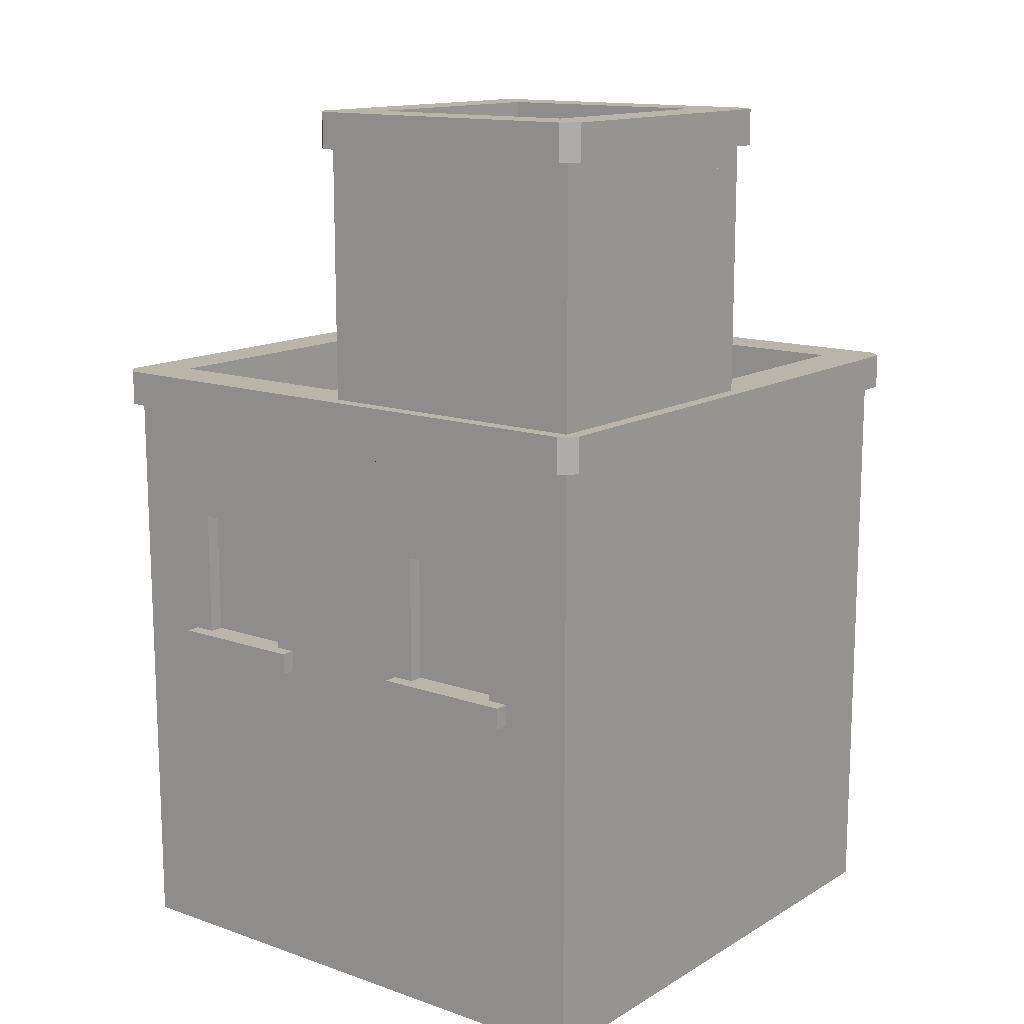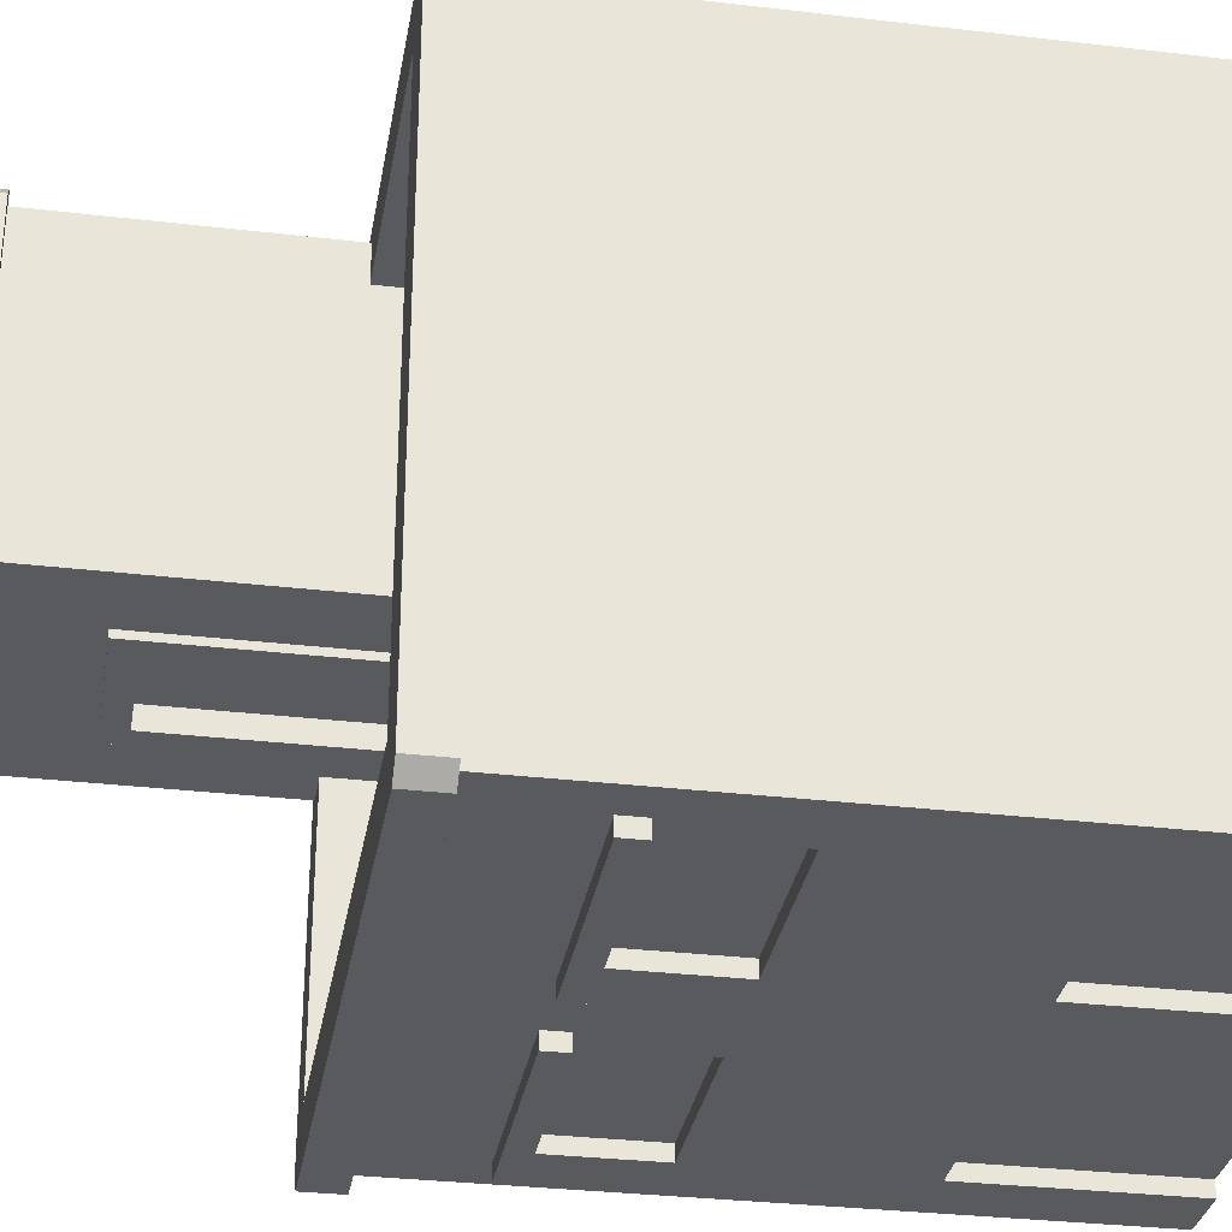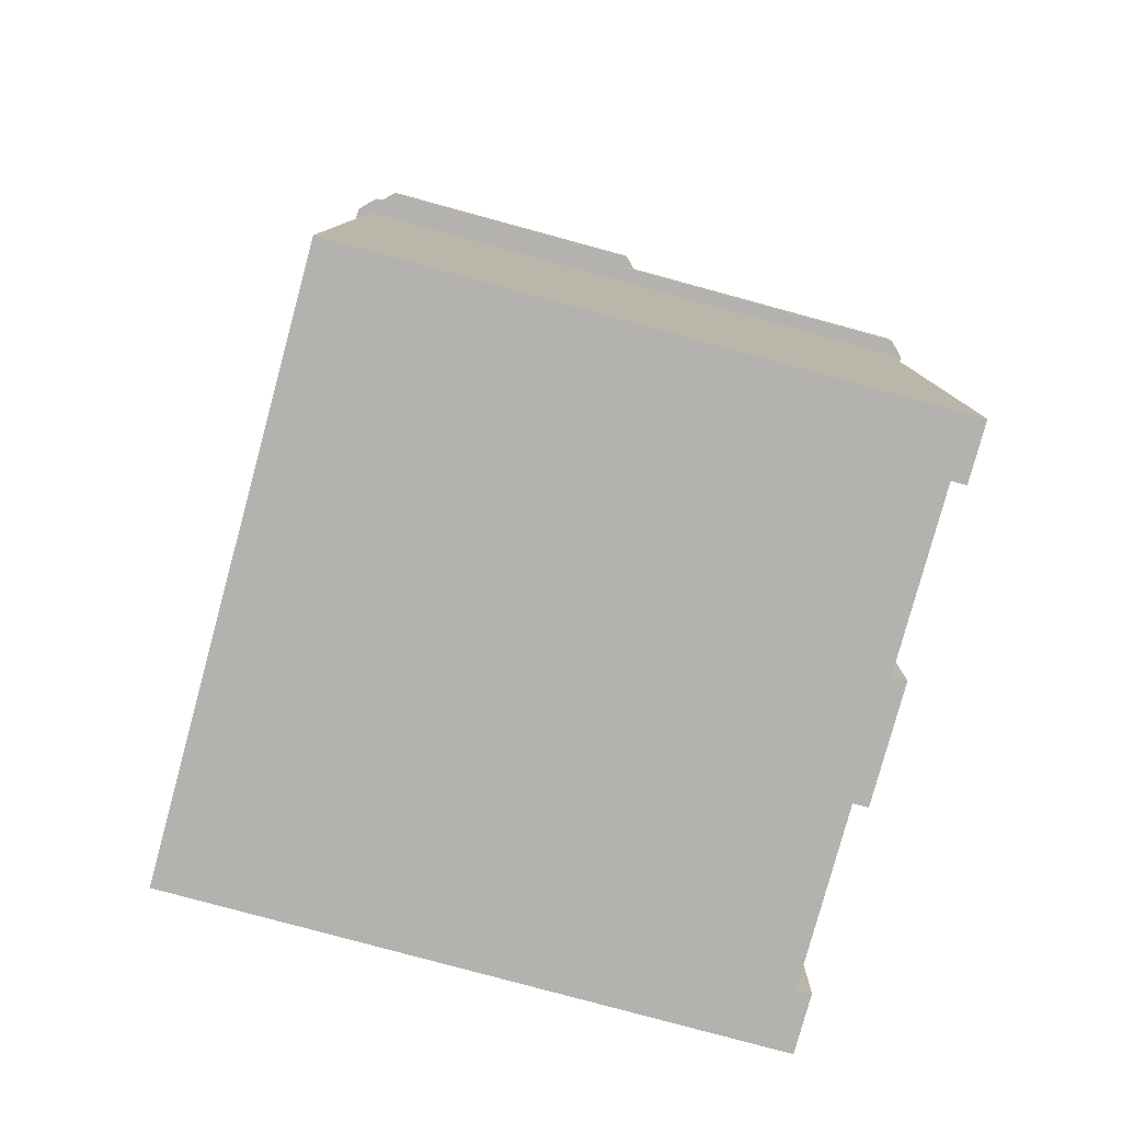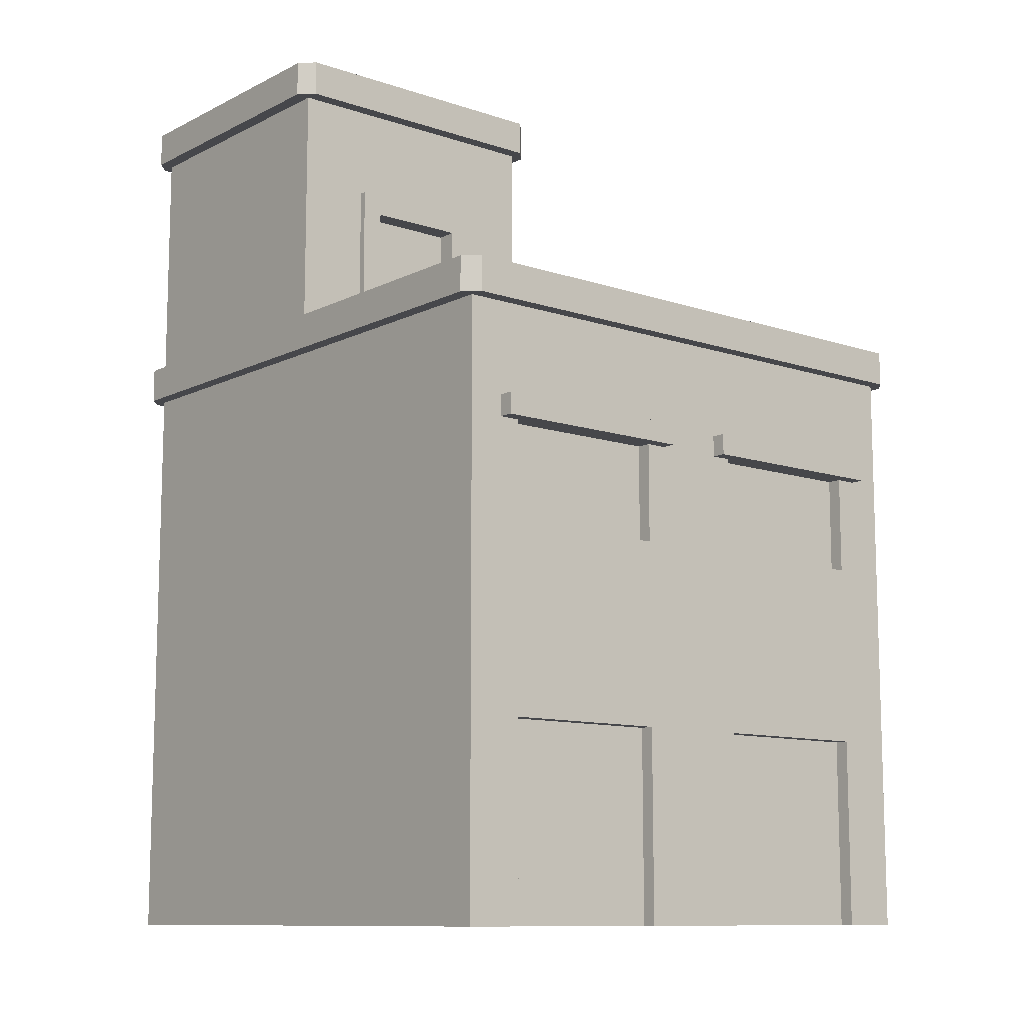
<metadata>
{"format":"obj","ext":"obj","renderer":"f3d","projection":"perspective","resolution":1024,"background":"white","views":[{"elev":13.7,"azim":37.8,"up":"+Y"},{"elev":-31.5,"azim":-99.5,"up":"+Z"},{"elev":-79.8,"azim":74.8,"up":"+Y"},{"elev":-10.7,"azim":140.4,"up":"+Y"}]}
</metadata>
<code>
g small_buildingF
v 0.1 0.8 -0.01
v 0.13 0.8 -0.01
v 0.1 1.1 -0.01
v 0.13 1.07 -0.01
v 0.27 1.07 -0.01
v 0.3 1.1 -0.01
v 0.3 0.8 -0.01
v 0.27 0.8 -0.01
v 0.4 0 -0.4
v 0.32 0 -0.4
v 0.4 0 0.4
v 0.32 0 -0.38
v -0.4 0 0.4
v 0.08 0 -0.38
v 0.08 0 -0.4
v -0.08 0 -0.38
v -0.32 0 -0.38
v -0.32 0 -0.4
v -0.4 0 -0.4
v -0.08 0 -0.4
v 0.27 1.07 0.02
v 0.13 1.07 0.02
v 0.3 0.8 -2.548e-13
v 0.35 0.8 1.949e-14
v 0.3 0.85 -2.548e-13
v 0.35 0.85 -1.177e-13
v -0.4 0.05 -0.4
v -0.4 0.05 0.4
v 0.3 0.46 0.42
v 0.3 0.46 0.4
v 0.1 0.46 0.42
v 0.1 0.46 0.4
v 0.42 1.28 0.4
v 0.42 1.23 0.4
v 0.4 1.28 0.42
v 0.4 1.23 0.42
v -1.949e-14 0.8 -2.548e-13
v 0.1 0.8 -2.548e-13
v -1.949e-14 0.85 -2.548e-13
v 0.1 0.85 -2.548e-13
v 0.35 0.88 1.949e-14
v 0.35 0.88 -0.35
v 0.4 0.88 -0.42
v -0.4 0.88 -0.42
v -0.35 0.88 -0.35
v -0.4 0.88 0.42
v -0.42 0.88 0.4
v -0.42 0.88 -0.4
v 0.35 0.88 0.35
v 0.4 0.88 0.42
v 0.42 0.88 -0.4
v 0.42 0.88 0.4
v 1.278e-13 0.88 0.35
v -0.35 0.88 0.35
v 0.42 0.83 -0.4
v 0.42 0.83 0.4
v 0.1 0.49 0.4
v 0.1 0.49 0.42
v 5.96e-09 1.23 0.42
v -0.02 1.23 0.4
v 5.96e-09 1.28 0.42
v -0.02 1.28 0.4
v 0.1 1.1 -2.548e-13
v -0.4 0.83 -0.42
v 0.4 0.83 -0.42
v 0.35 1.2 0.05
v 0.35 1.28 0.05
v 0.35 1.2 0.35
v 0.35 1.28 0.35
v 0.42 1.28 -2.563e-13
v 0.42 1.23 -2.563e-13
v -0.02 1.23 -2.563e-13
v -2.021e-14 1.23 -0.02
v -0.02 1.28 -2.563e-13
v -2.021e-14 1.28 -0.02
v 0.35 0.8 -0.35
v -0.35 0.8 -0.35
v 1.278e-13 0.8 0.35
v 0.35 0.8 0.35
v 5.414e-14 0.85 0.35
v -0.35 0.8 0.35
v -0.08 0.27 -0.38
v -0.08 0.27 -0.4
v -0.32 0.27 -0.38
v -0.32 0.27 -0.4
v -0.4 0.45 -0.4
v -0.4 0.45 0.4
v -0.4 0.4 -0.4
v -0.4 0.4 0.4
v -0.05 0.7 -0.42
v -0.05 0.7 -0.4
v -0.35 0.7 -0.42
v -0.35 0.7 -0.4
v 0.27 0.8 0.02
v 0.3 1.1 -2.548e-13
v 0.4 0.4 -0.4
v 0.4 0.45 -0.4
v 0.4 0.83 0.42
v 0.4 0.05 0.4
v -0.35 0.67 -0.42
v -0.35 0.67 -0.4
v -0.05 0.67 -0.42
v -0.05 0.67 -0.4
v 0.05 1.2 0.05
v 0.05 1.2 0.35
v 0.05 1.28 0.05
v 0.05 1.28 0.35
v -0.08 0.67 -0.38
v -0.08 0.67 -0.4
v -0.32 0.67 -0.38
v -0.32 0.67 -0.4
v -0.08 0.53 -0.4
v -0.08 0.53 -0.38
v -0.32 0.53 -0.4
v -0.32 0.53 -0.38
v 0.4 0.83 0.4
v 1.271e-13 0.83 0.4
v 0.4 0.85 0.4
v -1.949e-14 0.85 0.4
v 0.4 0.8 0.4
v -1.949e-14 0.8 0.4
v -0.4 0.8 0.4
v -0.4 0.83 0.4
v -0.35 0.05 -0.4
v -0.35 0.3 -0.4
v -0.05 0.3 -0.4
v -0.05 0.05 -0.4
v 0.05 0.05 -0.4
v 0.08 0.27 -0.4
v 0.05 0.3 -0.4
v 0.32 0.27 -0.4
v 0.35 0.3 -0.4
v 0.35 0.05 -0.4
v 0.4 0.05 -0.4
v -0.42 0.83 -0.4
v -0.05 0.5 -0.4
v -0.35 0.5 -0.4
v -1.949e-14 1.2 -2.548e-13
v -1.949e-14 1.23 -2.534e-13
v -1.949e-14 1.2 0.4
v 5.96e-09 1.23 0.4
v 0.4 1.2 0.4
v 0.4 1.23 0.4
v 0.13 0.8 0.02
v 0.27 0.49 0.38
v 0.27 0.49 0.4
v 0.13 0.49 0.38
v 0.13 0.49 0.4
v 0.3 0.49 0.4
v 0.3 0.49 0.42
v -0.4 0.8 -0.4
v 0.4 0.8 -0.4
v -0.4 0.83 -0.4
v 0.4 0.83 -0.4
v 0.4 1.2 -2.548e-13
v 0.4 1.23 -2.563e-13
v -0.4 0.83 0.42
v -0.42 0.83 0.4
v 0.4 1.28 -0.02
v 0.4 0.83 7.219e-16
v 0.4 0.8 -6.497e-15
v 0.4 0.85 -2.548e-13
v 0.4 1.23 -0.02
v -0.3 0.55 -0.38
v -0.3 0.59 -0.38
v -0.3 0.61 -0.38
v -0.1 0.59 -0.38
v -0.3 0.65 -0.38
v -0.1 0.65 -0.38
v -0.1 0.55 -0.38
v -0.1 0.61 -0.38
v -0.1 0.46 0.42
v -0.3 0.46 0.42
v -0.1 0.49 0.42
v -0.3 0.49 0.42
v -0.27 0.49 0.38
v -0.15 0.51 0.38
v -0.13 0.49 0.38
v -0.13 0.67 0.38
v -0.15 0.57 0.38
v -0.15 0.59 0.38
v -0.25 0.57 0.38
v -0.15 0.65 0.38
v -0.25 0.65 0.38
v -0.25 0.51 0.38
v -0.27 0.67 0.38
v -0.25 0.59 0.38
v -0.1 0.46 0.4
v -0.3 0.46 0.4
v 0.25 0.51 0.38
v 0.27 0.67 0.38
v 0.25 0.57 0.38
v 0.25 0.59 0.38
v 0.15 0.57 0.38
v 0.25 0.65 0.38
v 0.15 0.65 0.38
v 0.15 0.51 0.38
v 0.13 0.67 0.38
v 0.15 0.59 0.38
v 0.08 0.67 -0.4
v 0.08 0.53 -0.4
v 0.08 0.67 -0.38
v 0.08 0.53 -0.38
v -0.1 0.49 0.4
v -0.13 0.49 0.4
v -0.1 0.7 0.4
v -0.13 0.67 0.4
v -0.27 0.67 0.4
v -0.3 0.7 0.4
v -0.3 0.49 0.4
v -0.27 0.49 0.4
v 0.35 0.7 -0.42
v 0.35 0.67 -0.42
v 0.35 0.7 -0.4
v 0.35 0.67 -0.4
v 0.32 0.53 -0.4
v 0.32 0.53 -0.38
v 0.27 0.67 0.4
v 0.13 0.67 0.4
v 0.32 0.27 -0.38
v 0.35 0.5 -0.4
v 0.05 0.5 -0.4
v 0.05 0.67 -0.4
v 0.32 0.67 -0.4
v 0.05 0.7 -0.42
v 0.05 0.7 -0.4
v 0.32 0.67 -0.38
v 0.05 0.67 -0.42
v 0.3 0.7 0.4
v 0.1 0.7 0.4
v 0.08 0.27 -0.38
v 0.1 0.55 -0.38
v 0.1 0.59 -0.38
v 0.1 0.61 -0.38
v 0.3 0.59 -0.38
v 0.1 0.65 -0.38
v 0.3 0.65 -0.38
v 0.3 0.55 -0.38
v 0.3 0.61 -0.38
v 0.4 0.4 0.4
v 0.4 0.45 0.4
v -0.3 0.05 -0.38
v -0.3 0.25 -0.38
v -0.1 0.25 -0.38
v -0.1 0.05 -0.38
v 0.18 0.98 0.02
v 0.18 1.02 0.02
v 0.22 1.02 0.02
v 0.22 0.98 0.02
v 0.15 0.25 -0.38
v 0.13 0.05 -0.38
v 0.15 0.02 -0.38
v 0.1 0.05 -0.38
v 0.13 0.25 -0.38
v 0.25 0.25 -0.38
v 0.1 0.25 -0.38
v 0.27 0.25 -0.38
v 0.3 0.25 -0.38
v 0.25 0.02 -0.38
v 0.3 0.05 -0.38
v 0.27 0.05 -0.38
v 0.4 0.88 -1.263e-13
v 5.414e-14 0.88 0.4
f 3 2 1
f 2 3 4
f 4 3 5
f 6 5 3
f 7 5 6
f 5 7 8
f 11 10 9
f 10 11 12
f 13 12 11
f 12 13 14
f 14 13 15
f 15 13 16
f 16 13 17
f 17 13 18
f 18 13 19
f 20 15 16
f 22 5 21
f 5 22 4
f 25 24 23
f 24 25 26
f 13 27 19
f 27 13 28
f 31 30 29
f 30 31 32
f 35 34 33
f 34 35 36
f 39 38 37
f 38 39 40
f 43 42 41
f 42 43 44
f 42 44 45
f 45 44 46
f 46 44 47
f 47 44 48
f 49 43 41
f 50 43 49
f 50 49 46
f 50 51 43
f 51 50 52
f 46 49 53
f 46 53 54
f 46 54 45
f 52 55 51
f 55 52 56
f 31 57 32
f 57 31 58
f 61 60 59
f 60 61 62
f 38 3 1
f 3 38 63
f 63 38 40
f 44 65 64
f 65 44 43
f 68 67 66
f 67 68 69
f 33 71 70
f 71 33 34
f 74 73 72
f 73 74 75
f 42 77 76
f 77 42 45
f 80 79 78
f 79 80 49
f 49 80 53
f 78 54 80
f 80 54 53
f 54 78 81
f 84 83 82
f 83 84 85
f 88 87 86
f 87 88 89
f 92 91 90
f 91 92 93
f 94 5 8
f 5 94 21
f 95 7 6
f 7 95 23
f 23 95 25
f 86 96 88
f 96 86 97
f 50 56 52
f 56 50 98
f 41 42 26
f 42 24 26
f 24 41 26
f 24 42 76
f 41 24 79
f 41 79 49
f 3 95 6
f 95 3 63
f 99 13 11
f 13 99 28
f 101 92 100
f 92 101 93
f 43 55 65
f 55 43 51
f 91 102 90
f 102 91 103
f 106 105 104
f 105 106 107
f 110 109 108
f 111 109 110
f 100 109 111
f 102 109 100
f 109 102 103
f 100 111 101
f 114 113 112
f 113 114 115
f 118 117 116
f 117 118 119
f 116 121 120
f 121 116 122
f 122 116 123
f 123 116 117
f 27 18 19
f 18 27 124
f 18 124 85
f 85 124 125
f 85 125 83
f 126 83 125
f 127 83 126
f 127 20 83
f 20 127 15
f 128 15 127
f 15 128 129
f 129 128 130
f 129 130 131
f 132 131 130
f 133 131 132
f 133 10 131
f 10 133 9
f 134 9 133
f 135 44 64
f 44 135 48
f 137 114 136
f 114 137 101
f 114 101 111
f 112 136 114
f 136 112 103
f 103 112 109
f 54 77 45
f 77 54 81
f 140 139 138
f 139 140 141
f 143 140 142
f 140 143 141
f 22 2 4
f 2 22 144
f 110 114 111
f 114 110 115
f 147 146 145
f 148 146 147
f 58 146 148
f 58 149 146
f 149 58 150
f 58 148 57
f 153 152 151
f 152 153 154
f 142 68 155
f 68 142 140
f 68 140 105
f 105 140 104
f 66 155 68
f 155 66 138
f 138 66 104
f 138 104 140
f 143 155 156
f 155 143 142
f 46 158 157
f 158 46 47
f 113 109 112
f 109 113 108
f 159 67 69
f 67 159 75
f 67 75 106
f 106 75 107
f 107 75 61
f 61 69 107
f 61 75 62
f 62 75 74
f 35 159 69
f 35 69 61
f 35 70 159
f 70 35 33
f 92 102 100
f 102 92 90
f 160 152 154
f 152 160 161
f 161 160 120
f 120 160 116
f 160 118 116
f 118 160 162
f 158 48 135
f 48 158 47
f 60 74 72
f 74 60 62
f 107 68 105
f 68 107 69
f 159 71 163
f 71 159 70
f 115 164 113
f 164 115 110
f 164 110 165
f 165 110 166
f 165 166 167
f 166 110 168
f 168 110 169
f 170 113 164
f 113 170 108
f 108 170 167
f 108 169 110
f 108 167 171
f 171 167 166
f 108 171 169
f 67 104 66
f 104 67 106
f 139 155 138
f 155 139 156
f 35 59 36
f 59 35 61
f 59 143 36
f 143 59 141
f 141 59 60
f 141 60 139
f 139 60 73
f 73 60 72
f 156 36 143
f 163 36 156
f 163 156 139
f 163 139 73
f 71 36 163
f 36 71 34
f 50 157 98
f 157 50 46
f 75 163 73
f 163 75 159
f 122 153 151
f 153 122 123
f 174 173 172
f 173 174 175
f 178 177 176
f 177 178 179
f 177 179 180
f 180 179 181
f 180 181 182
f 181 179 183
f 183 179 184
f 185 176 177
f 176 185 186
f 186 185 182
f 186 184 179
f 186 182 187
f 187 182 181
f 186 187 184
f 173 188 172
f 188 173 189
f 145 190 147
f 190 145 191
f 190 191 192
f 192 191 193
f 192 193 194
f 193 191 195
f 195 191 196
f 197 147 190
f 147 197 198
f 198 197 194
f 198 196 191
f 198 194 199
f 199 194 193
f 198 199 196
f 202 201 200
f 201 202 203
f 206 205 204
f 205 206 207
f 207 206 208
f 209 208 206
f 210 208 209
f 208 210 211
f 214 213 212
f 213 214 215
f 176 205 178
f 211 205 176
f 175 205 211
f 175 204 205
f 204 175 174
f 175 211 210
f 201 217 216
f 217 201 203
f 16 83 20
f 83 16 82
f 219 191 218
f 191 219 198
f 174 188 204
f 188 174 172
f 150 31 29
f 31 150 58
f 98 55 56
f 55 98 160
f 160 98 116
f 116 98 157
f 116 157 117
f 117 157 123
f 123 157 158
f 123 158 153
f 153 158 64
f 64 158 135
f 160 65 55
f 65 153 64
f 65 160 154
f 65 154 153
f 99 9 134
f 9 99 11
f 12 131 10
f 131 12 220
f 84 18 85
f 18 84 17
f 222 201 221
f 201 222 223
f 201 223 200
f 216 221 201
f 221 216 215
f 215 216 224
f 225 214 212
f 214 225 226
f 202 224 227
f 200 224 202
f 228 224 200
f 213 224 228
f 224 213 215
f 228 200 223
f 229 146 149
f 146 229 218
f 218 229 219
f 230 219 229
f 57 219 230
f 219 57 148
f 173 210 189
f 210 173 175
f 146 191 145
f 191 146 218
f 231 15 129
f 15 231 14
f 208 176 186
f 176 208 211
f 150 30 149
f 30 150 29
f 231 131 220
f 131 231 129
f 208 179 207
f 179 208 186
f 225 213 228
f 213 225 212
f 219 147 198
f 147 219 148
f 203 232 217
f 232 203 202
f 232 202 233
f 233 202 234
f 233 234 235
f 234 202 236
f 236 202 237
f 238 217 232
f 217 238 227
f 227 238 235
f 227 237 202
f 227 235 239
f 239 235 234
f 227 239 237
f 205 179 178
f 179 205 207
f 97 240 96
f 240 97 241
f 78 39 37
f 39 78 80
f 217 224 216
f 224 217 227
f 223 225 228
f 225 223 226
f 241 89 240
f 89 241 87
f 240 28 99
f 28 240 89
f 76 23 24
f 23 76 7
f 77 7 76
f 7 77 8
f 8 77 94
f 94 77 2
f 2 77 1
f 1 77 38
f 38 77 37
f 37 77 81
f 81 78 37
f 144 94 2
f 17 242 16
f 242 17 84
f 242 84 243
f 243 84 244
f 245 16 242
f 16 245 82
f 82 245 244
f 82 244 84
f 28 88 27
f 88 28 89
f 22 94 144
f 94 22 246
f 246 22 247
f 247 22 248
f 249 94 246
f 94 249 21
f 21 249 248
f 21 248 22
f 252 251 250
f 251 252 253
f 250 251 254
f 250 254 255
f 252 14 253
f 14 252 12
f 253 14 231
f 253 231 256
f 256 231 254
f 254 231 257
f 257 255 254
f 257 231 258
f 259 12 252
f 260 12 259
f 12 260 220
f 220 260 258
f 220 258 231
f 260 259 261
f 255 261 259
f 261 255 257
f 240 134 96
f 134 240 99
f 66 105 68
f 105 66 104
f 88 124 27
f 124 88 125
f 125 88 126
f 126 88 130
f 130 88 132
f 96 132 88
f 134 132 96
f 132 134 133
f 128 126 130
f 126 128 127
f 138 40 39
f 40 138 63
f 63 138 95
f 95 26 25
f 26 95 41
f 262 95 155
f 41 95 262
f 155 95 138
f 241 30 87
f 30 241 120
f 30 120 149
f 149 120 229
f 229 120 230
f 230 120 206
f 206 120 209
f 87 189 122
f 189 87 30
f 189 30 32
f 189 32 188
f 122 189 210
f 122 210 209
f 122 209 120
f 122 120 121
f 57 188 32
f 188 57 204
f 204 57 230
f 204 230 206
f 86 137 97
f 137 86 151
f 137 151 101
f 101 151 93
f 93 151 91
f 91 151 226
f 226 151 214
f 97 221 152
f 221 97 137
f 221 137 136
f 221 136 222
f 152 221 215
f 152 215 214
f 152 214 151
f 103 222 136
f 222 103 223
f 223 103 91
f 223 91 226
f 142 262 155
f 262 118 162
f 118 262 142
f 120 24 161
f 24 120 79
f 79 120 121
f 79 121 78
f 87 151 86
f 151 87 122
f 80 138 39
f 138 80 53
f 138 53 140
f 140 53 263
f 142 119 118
f 119 142 263
f 263 142 140
f 161 97 152
f 97 161 241
f 241 161 120
f 168 171 166
f 171 168 169
f 165 170 164
f 170 165 167
f 243 245 242
f 245 243 244
f 247 249 246
f 249 247 248
f 195 199 193
f 199 195 196
f 180 185 177
f 185 180 182
f 233 238 232
f 238 233 235
f 183 187 181
f 187 183 184
f 192 197 190
f 197 192 194
f 236 239 234
f 239 236 237
f 250 259 252
f 259 250 255
f 256 251 253
f 251 256 254
f 257 260 261
f 260 257 258

</code>
